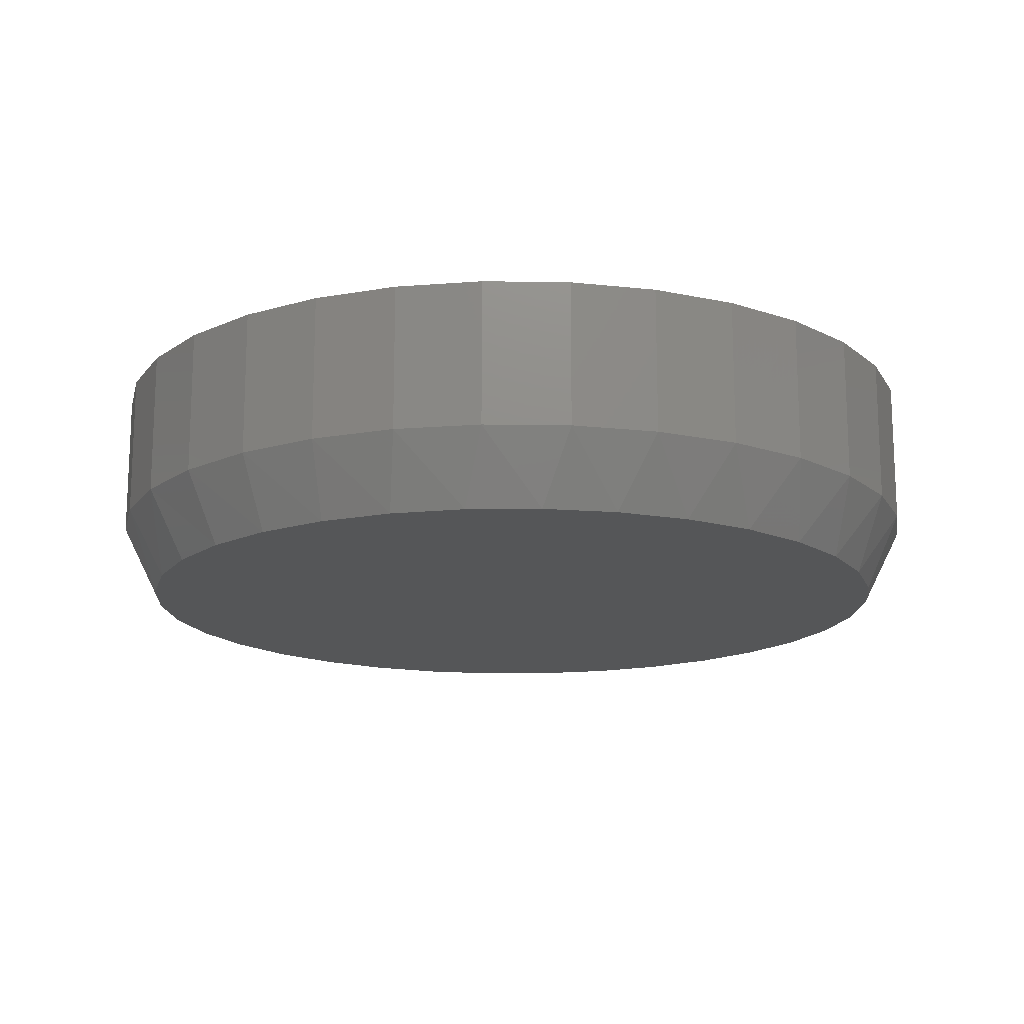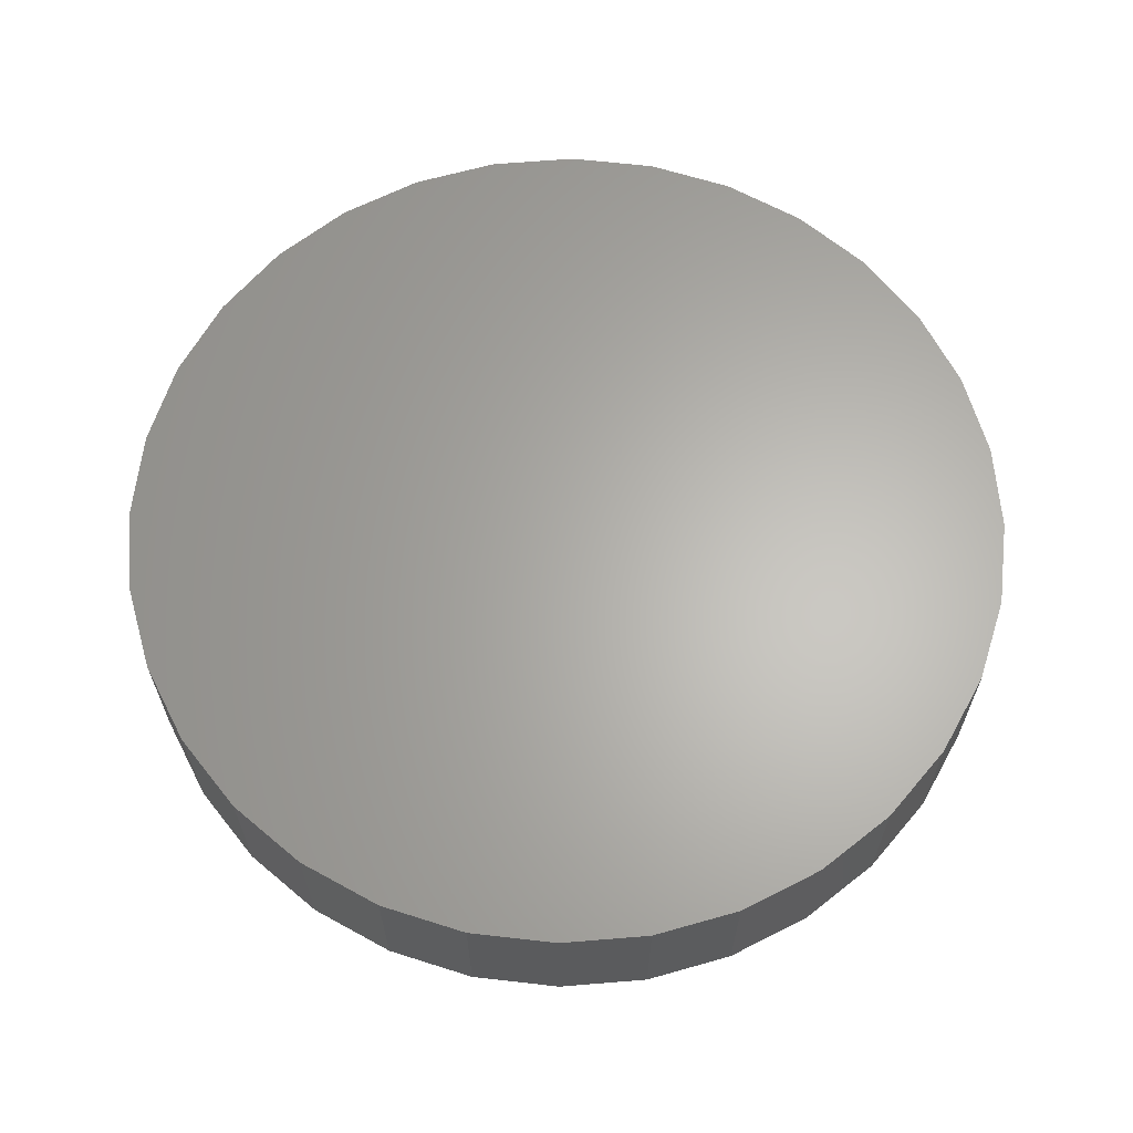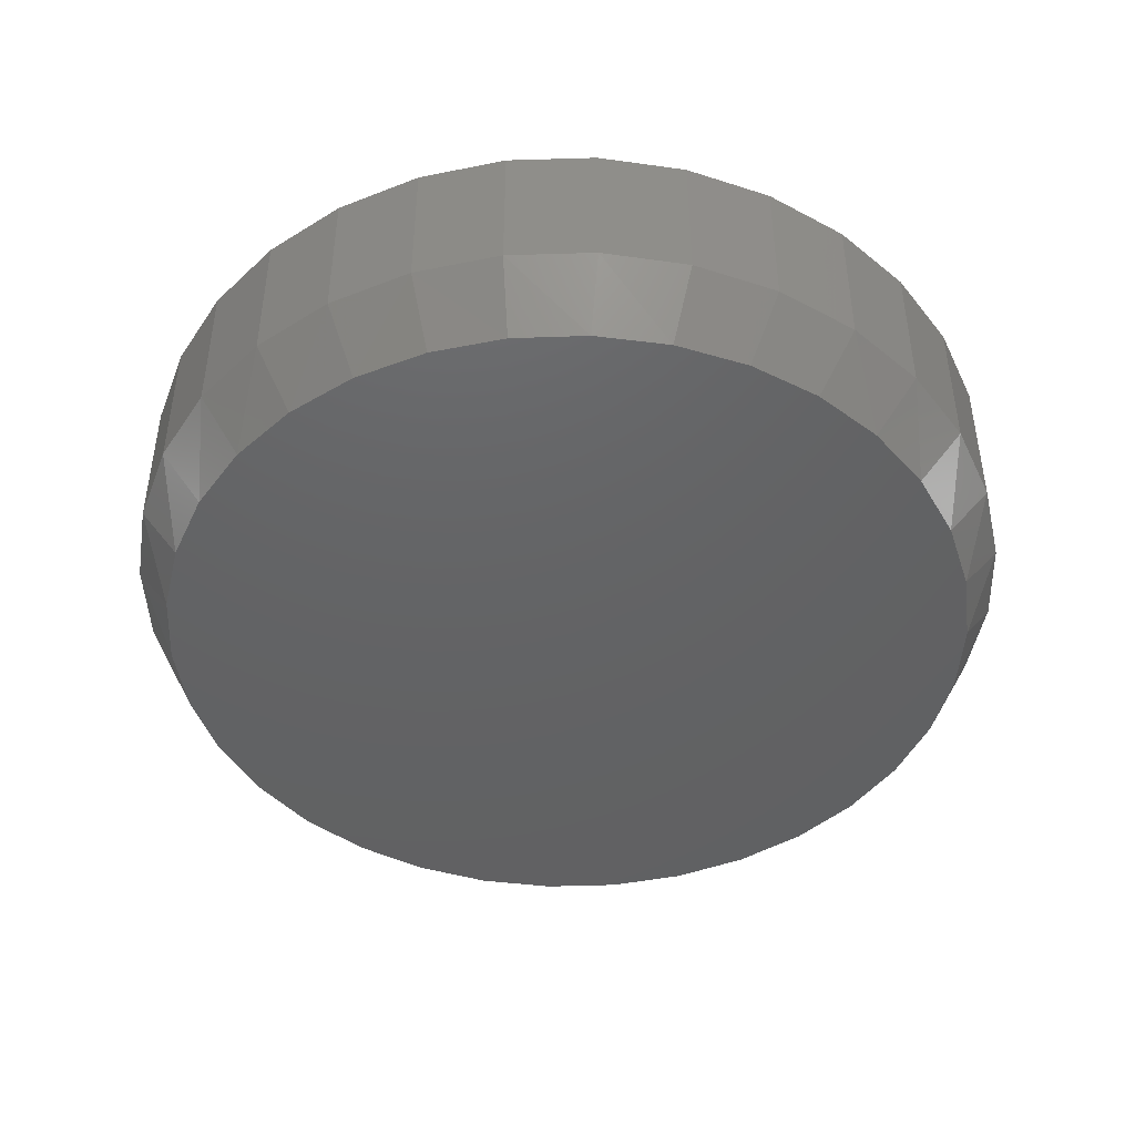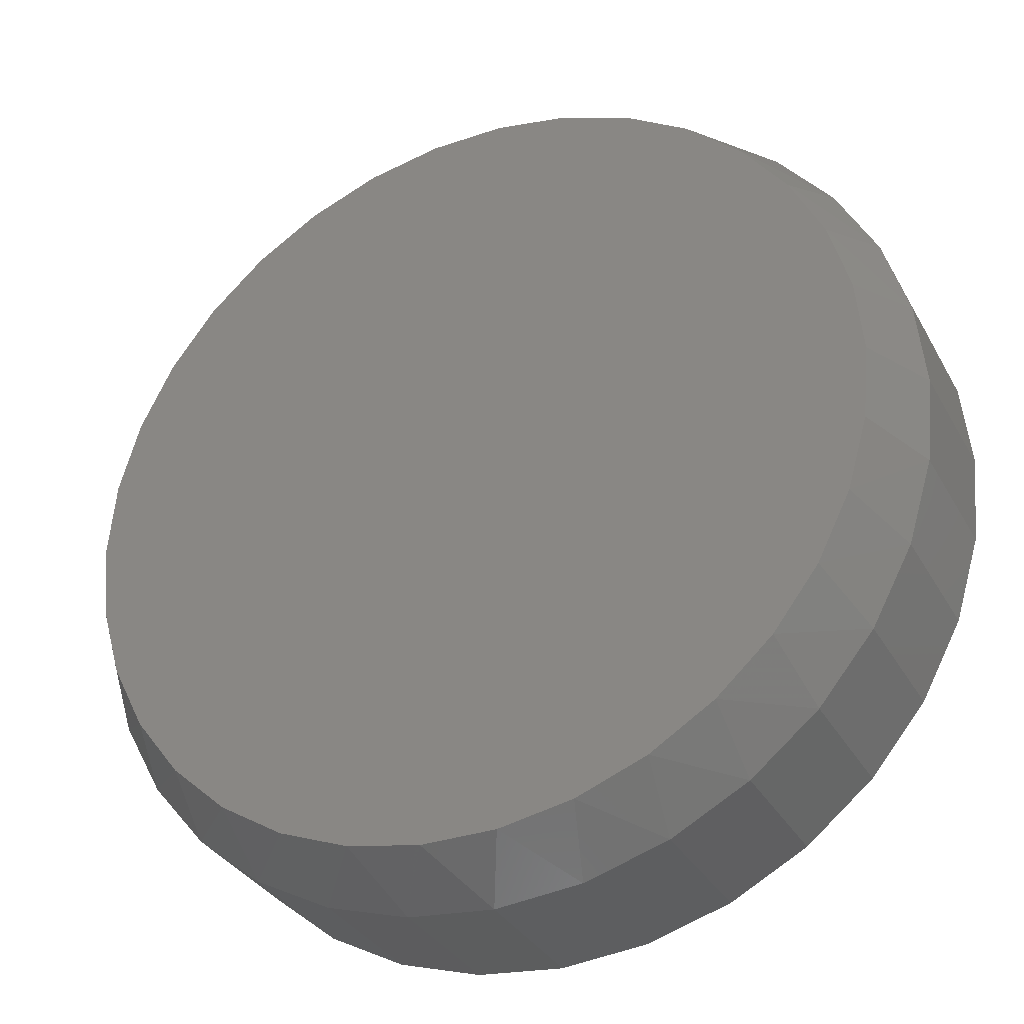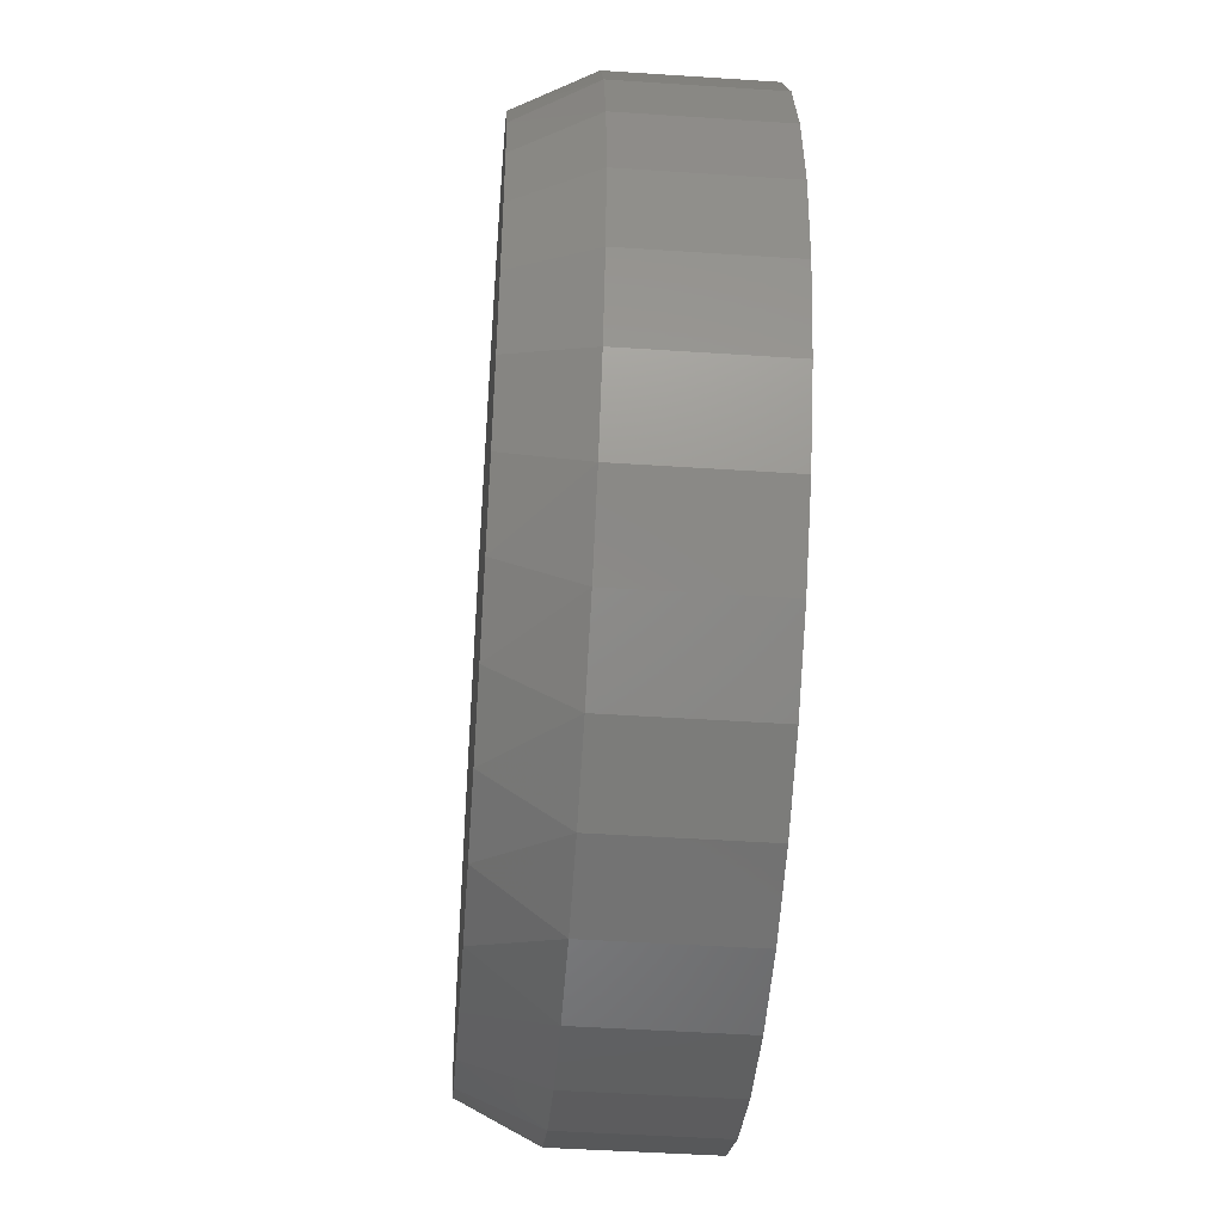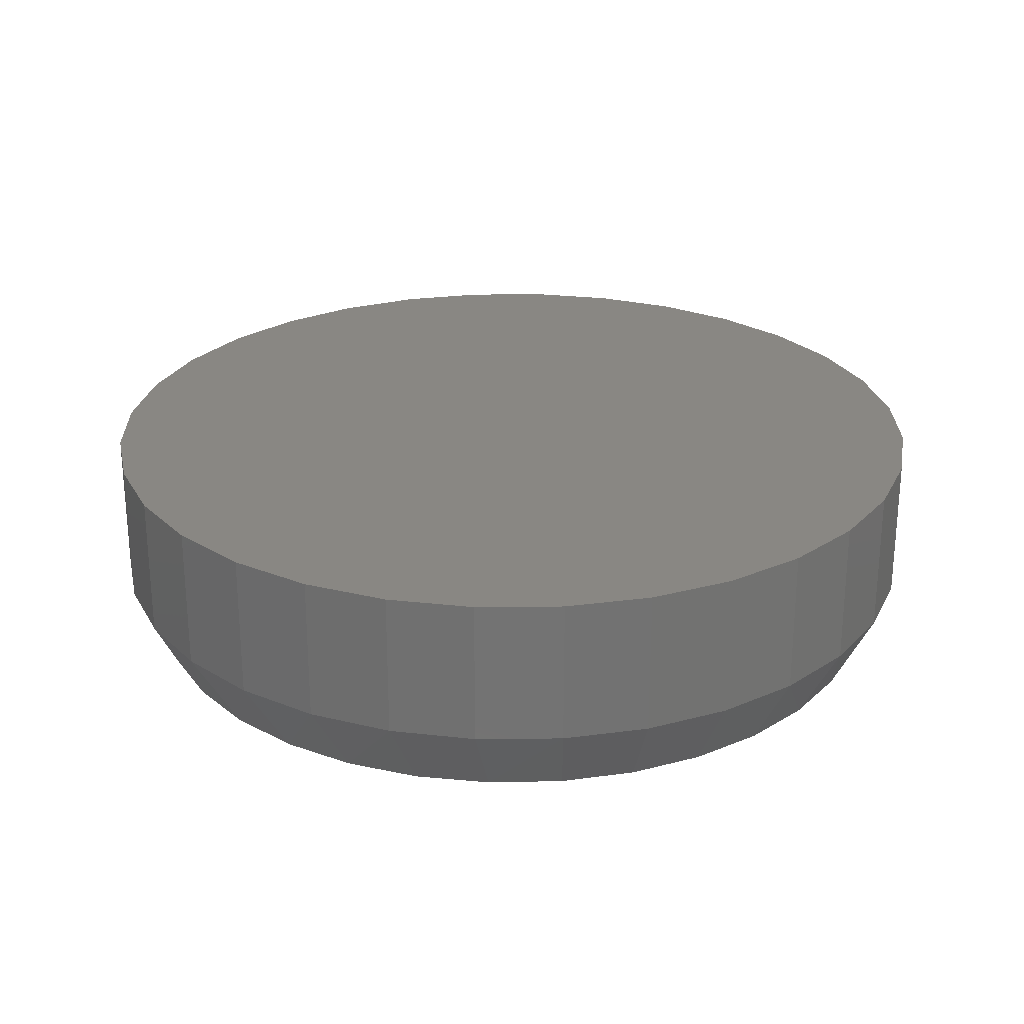
<metadata>
{"format":"stl","ext":"stl","renderer":"f3d","projection":"perspective","resolution":1024,"background":"white","views":[{"elev":-15.7,"azim":138.8,"up":"+Y"},{"elev":64.1,"azim":23.4,"up":"+Y"},{"elev":-44.9,"azim":-82.4,"up":"+Y"},{"elev":-33.1,"azim":25.2,"up":"+Z"},{"elev":-47.0,"azim":85.7,"up":"+Z"},{"elev":25.6,"azim":-107.8,"up":"+Y"}]}
</metadata>
<code>
# stl→obj: 98 verts, 192 faces
v 0.5435 -0.04688 0.08138
v 0.5276 -0.04688 0.08138
v 0.512 -0.04688 0.07846
v 0.5591 -0.04688 0.07846
v 0.4972 -0.04688 0.07273
v 0.5739 -0.04688 0.07273
v 0.4837 -0.04688 0.06437
v 0.5874 -0.04688 0.06437
v 0.472 -0.04688 0.05367
v 0.5991 -0.04688 0.05367
v 0.5991 -0.04688 -0.06223
v 0.4837 -0.04688 -0.07292
v 0.5874 -0.04688 -0.07292
v 0.4972 -0.04688 -0.08128
v 0.5739 -0.04688 -0.08128
v 0.512 -0.04688 -0.08701
v 0.5591 -0.04688 -0.08701
v 0.5276 -0.04688 -0.08993
v 0.5435 -0.04688 -0.08993
v 0.6087 -0.04688 0.04101
v 0.4624 -0.04688 0.04101
v 0.6157 -0.04688 0.0268
v 0.4553 -0.04688 0.0268
v 0.6201 -0.04688 0.01153
v 0.451 -0.04688 0.01153
v 0.6215 -0.04688 -0.004276
v 0.4495 -0.04688 -0.004277
v 0.6201 -0.04688 -0.02008
v 0.451 -0.04688 -0.02008
v 0.6157 -0.04688 -0.03535
v 0.4553 -0.04688 -0.03535
v 0.6087 -0.04688 -0.04956
v 0.4624 -0.04688 -0.04956
v 0.472 -0.04688 -0.06223
v 0.6294 1.388e-16 -0.004276
v 0.6294 -0.03125 -0.004276
v 0.6276 1.376e-16 -0.02258
v 0.6276 -0.03125 -0.02258
v 0.6222 1.36e-16 -0.04018
v 0.6222 -0.03125 -0.04018
v 0.6135 1.341e-16 -0.05641
v 0.6135 -0.03125 -0.05641
v 0.6019 1.321e-16 -0.07063
v 0.6019 -0.03125 -0.07063
v 0.5877 1.298e-16 -0.08229
v 0.5877 -0.03125 -0.08229
v 0.5714 1.275e-16 -0.09097
v 0.5714 -0.03125 -0.09097
v 0.5538 1.253e-16 -0.09631
v 0.5538 -0.03125 -0.09631
v 0.5355 1.232e-16 -0.09811
v 0.5355 -0.03125 -0.09811
v 0.5172 1.212e-16 -0.09631
v 0.5172 -0.03125 -0.09631
v 0.4996 1.196e-16 -0.09097
v 0.4996 -0.03125 -0.09097
v 0.4834 1.183e-16 -0.08229
v 0.4834 -0.03125 -0.08229
v 0.4692 1.173e-16 -0.07063
v 0.4692 -0.03125 -0.07063
v 0.4575 1.168e-16 -0.05641
v 0.4575 -0.03125 -0.05641
v 0.4488 1.168e-16 -0.04018
v 0.4488 -0.03125 -0.04018
v 0.4435 1.171e-16 -0.02258
v 0.4435 -0.03125 -0.02258
v 0.4417 1.18e-16 -0.004276
v 0.4417 -0.03125 -0.004276
v 0.4435 1.192e-16 0.01403
v 0.4435 -0.03125 0.01403
v 0.4488 1.207e-16 0.03163
v 0.4488 -0.03125 0.03163
v 0.4575 1.226e-16 0.04785
v 0.4575 -0.03125 0.04785
v 0.4692 1.247e-16 0.06207
v 0.4692 -0.03125 0.06207
v 0.4834 1.269e-16 0.07374
v 0.4834 -0.03125 0.07374
v 0.4996 1.292e-16 0.08241
v 0.4996 -0.03125 0.08241
v 0.5172 1.314e-16 0.08775
v 0.5172 -0.03125 0.08775
v 0.5355 1.336e-16 0.08956
v 0.5355 -0.03125 0.08956
v 0.5538 1.355e-16 0.08775
v 0.5538 -0.03125 0.08775
v 0.5714 1.372e-16 0.08241
v 0.5714 -0.03125 0.08241
v 0.5877 1.385e-16 0.07374
v 0.5877 -0.03125 0.07374
v 0.6019 1.394e-16 0.06207
v 0.6019 -0.03125 0.06207
v 0.6135 1.399e-16 0.04785
v 0.6135 -0.03125 0.04785
v 0.6222 1.4e-16 0.03163
v 0.6222 -0.03125 0.03163
v 0.6276 1.396e-16 0.01403
v 0.6276 -0.03125 0.01403
f 1 2 3
f 1 3 4
f 4 3 5
f 4 5 6
f 6 5 7
f 6 7 8
f 8 7 9
f 8 9 10
f 11 12 13
f 13 12 14
f 13 14 15
f 15 14 16
f 15 16 17
f 17 16 18
f 17 18 19
f 10 9 20
f 20 9 21
f 20 21 22
f 22 21 23
f 22 23 24
f 24 23 25
f 24 25 26
f 26 25 27
f 26 27 28
f 28 27 29
f 28 29 30
f 30 29 31
f 30 31 32
f 32 31 33
f 32 33 11
f 11 33 34
f 11 34 12
f 35 36 37
f 37 36 38
f 37 38 39
f 39 38 40
f 39 40 41
f 41 40 42
f 41 42 43
f 43 42 44
f 43 44 45
f 45 44 46
f 45 46 47
f 47 46 48
f 47 48 49
f 49 48 50
f 49 50 51
f 51 50 52
f 51 52 53
f 53 52 54
f 53 54 55
f 55 54 56
f 55 56 57
f 57 56 58
f 57 58 59
f 59 58 60
f 59 60 61
f 61 60 62
f 61 62 63
f 63 62 64
f 63 64 65
f 65 64 66
f 65 66 67
f 67 66 68
f 67 68 69
f 69 68 70
f 69 70 71
f 71 70 72
f 71 72 73
f 73 72 74
f 73 74 75
f 75 74 76
f 75 76 77
f 77 76 78
f 77 78 79
f 79 78 80
f 79 80 81
f 81 80 82
f 81 82 83
f 83 82 84
f 83 84 85
f 85 84 86
f 85 86 87
f 87 86 88
f 87 88 89
f 89 88 90
f 89 90 91
f 91 90 92
f 91 92 93
f 93 92 94
f 93 94 95
f 95 94 96
f 95 96 97
f 97 96 98
f 97 98 35
f 35 98 36
f 98 96 22
f 96 94 20
f 22 96 20
f 94 92 10
f 20 94 10
f 92 90 8
f 10 92 8
f 90 88 6
f 8 90 6
f 88 86 4
f 6 88 4
f 86 84 1
f 4 86 1
f 3 2 82
f 2 84 82
f 1 84 2
f 5 3 80
f 3 82 80
f 7 5 78
f 5 80 78
f 9 7 76
f 7 78 76
f 21 9 74
f 9 76 74
f 23 21 72
f 21 74 72
f 23 72 70
f 23 70 25
f 25 70 68
f 25 68 27
f 22 24 98
f 98 24 26
f 98 26 36
f 66 64 31
f 64 62 33
f 31 64 33
f 62 60 34
f 33 62 34
f 60 58 12
f 34 60 12
f 58 56 14
f 12 58 14
f 56 54 16
f 14 56 16
f 54 52 18
f 16 54 18
f 17 19 50
f 19 52 50
f 18 52 19
f 15 17 48
f 17 50 48
f 13 15 46
f 15 48 46
f 11 13 44
f 13 46 44
f 32 11 42
f 11 44 42
f 30 32 40
f 32 42 40
f 30 40 38
f 30 38 28
f 28 38 36
f 28 36 26
f 31 29 66
f 66 29 27
f 66 27 68
f 83 85 81
f 79 81 85
f 87 79 85
f 77 79 87
f 89 77 87
f 47 55 45
f 53 55 47
f 49 53 47
f 51 53 49
f 55 57 45
f 45 57 59
f 45 59 43
f 43 59 61
f 43 61 41
f 41 61 63
f 41 63 39
f 39 63 65
f 39 65 37
f 37 65 67
f 37 67 35
f 35 67 69
f 35 69 97
f 97 69 71
f 97 71 95
f 95 71 73
f 95 73 93
f 93 73 75
f 93 75 91
f 91 75 77
f 91 77 89

</code>
